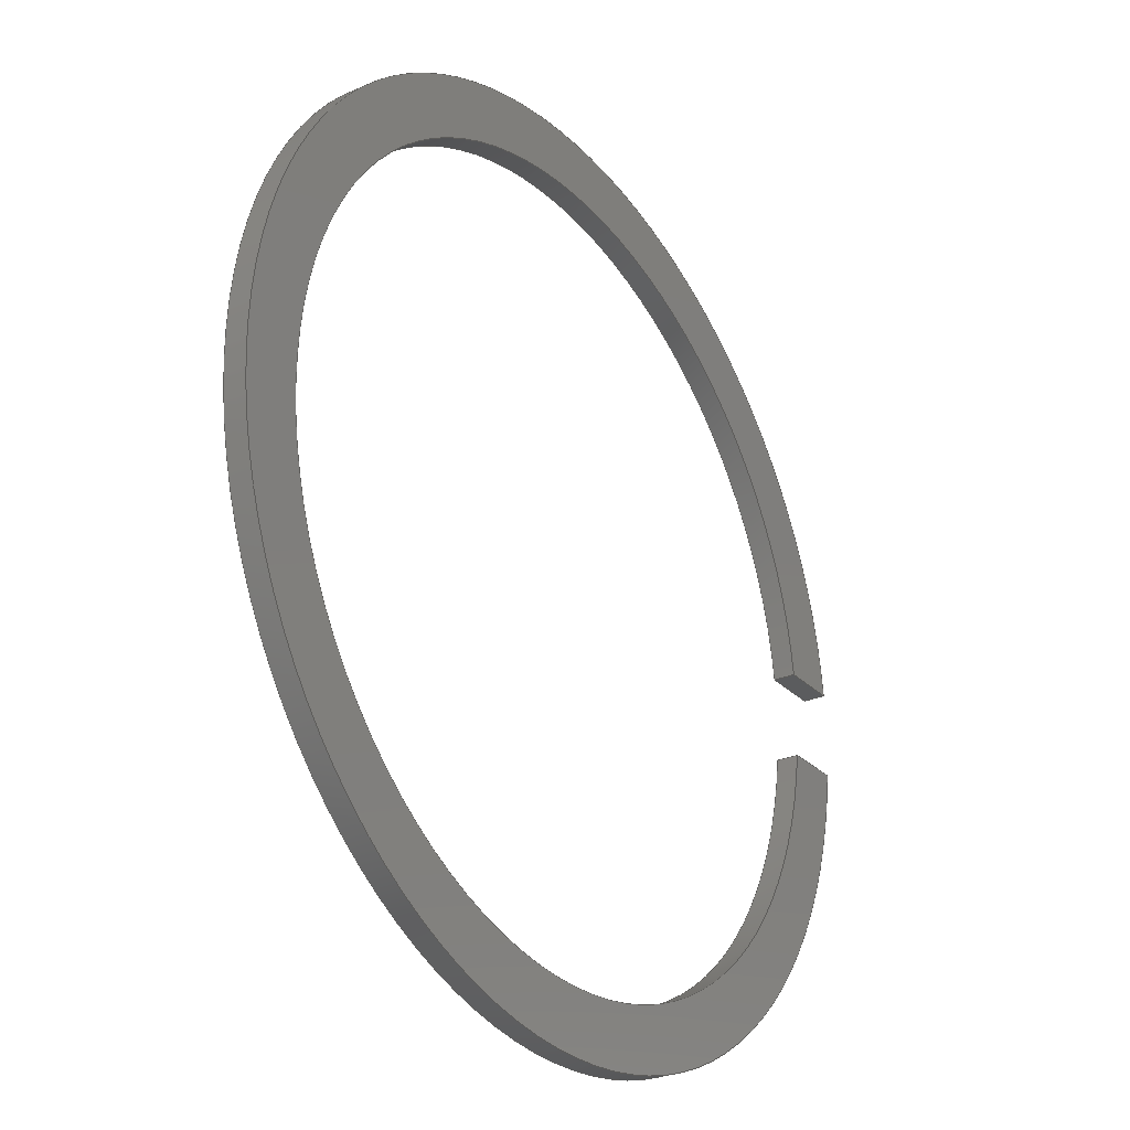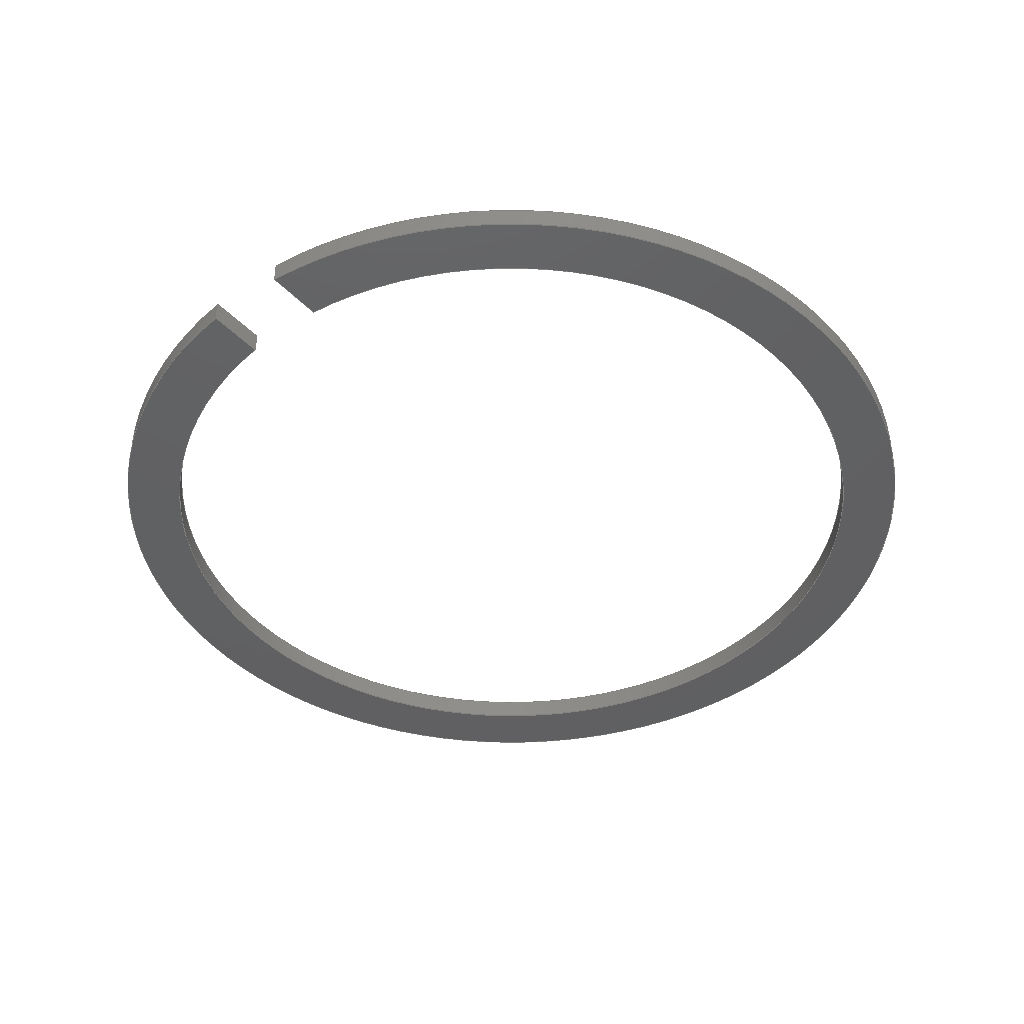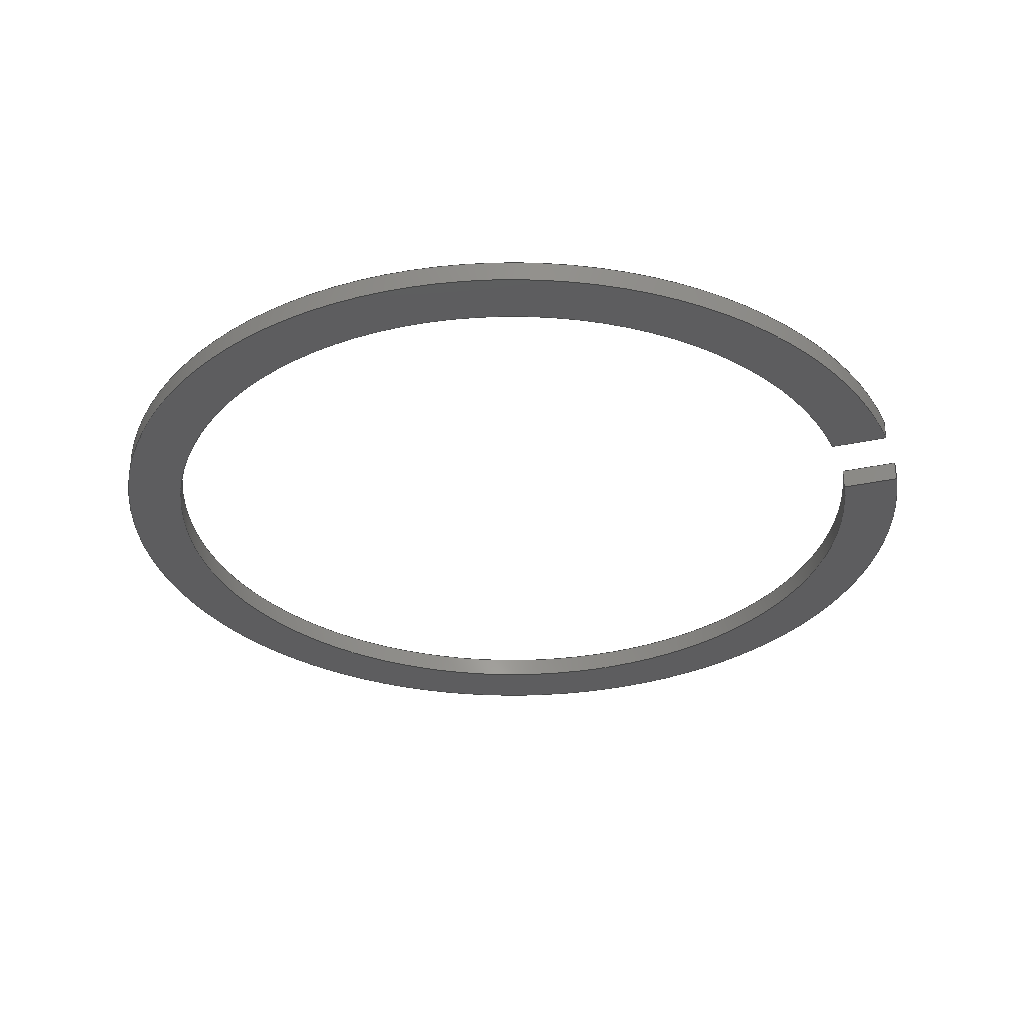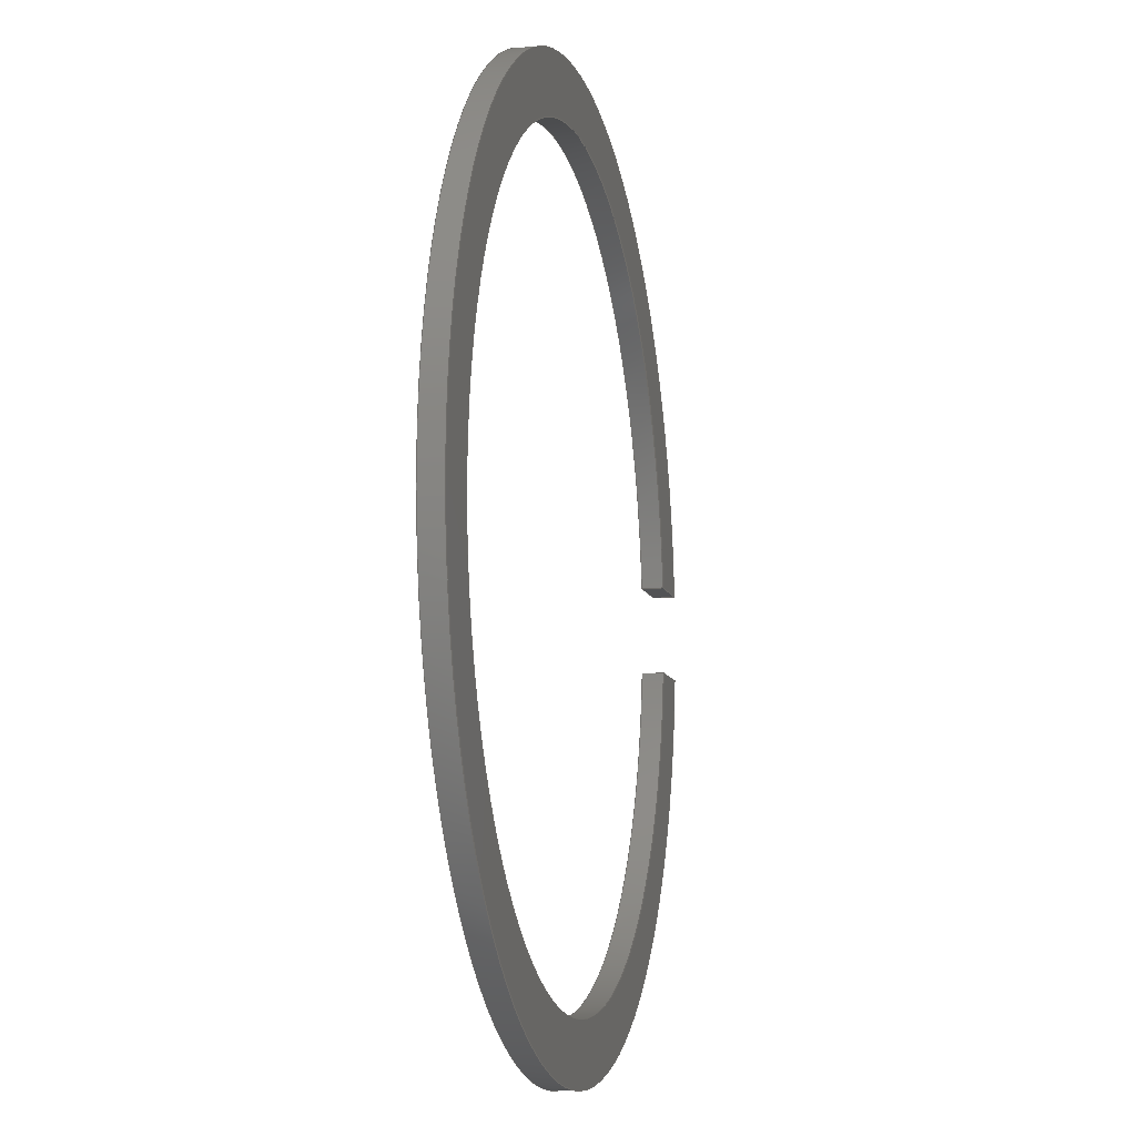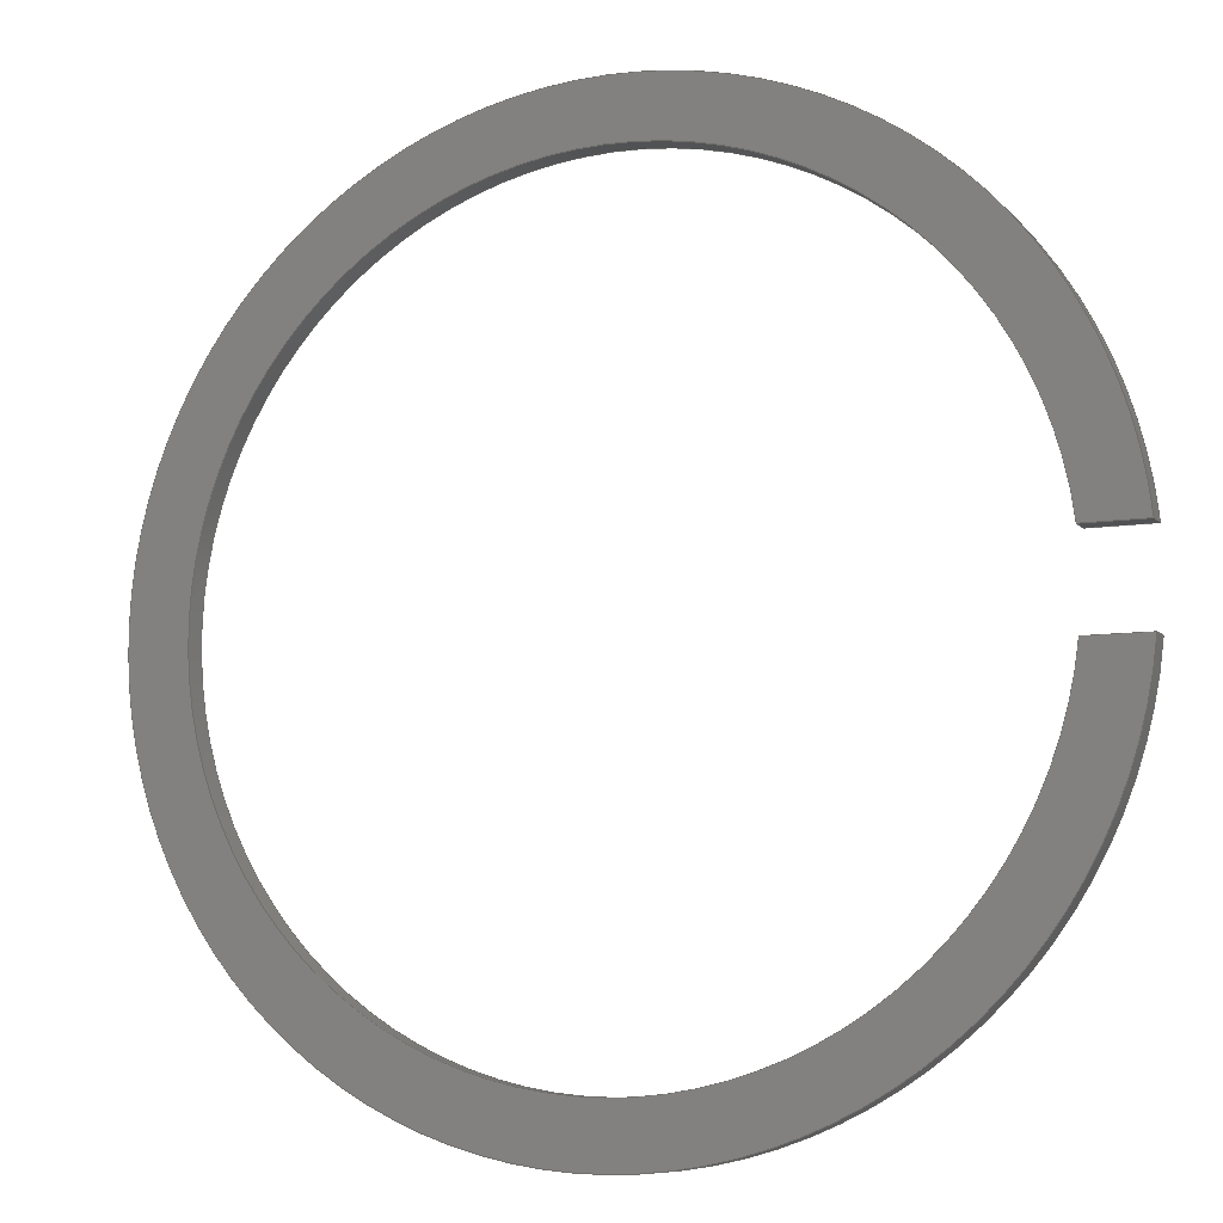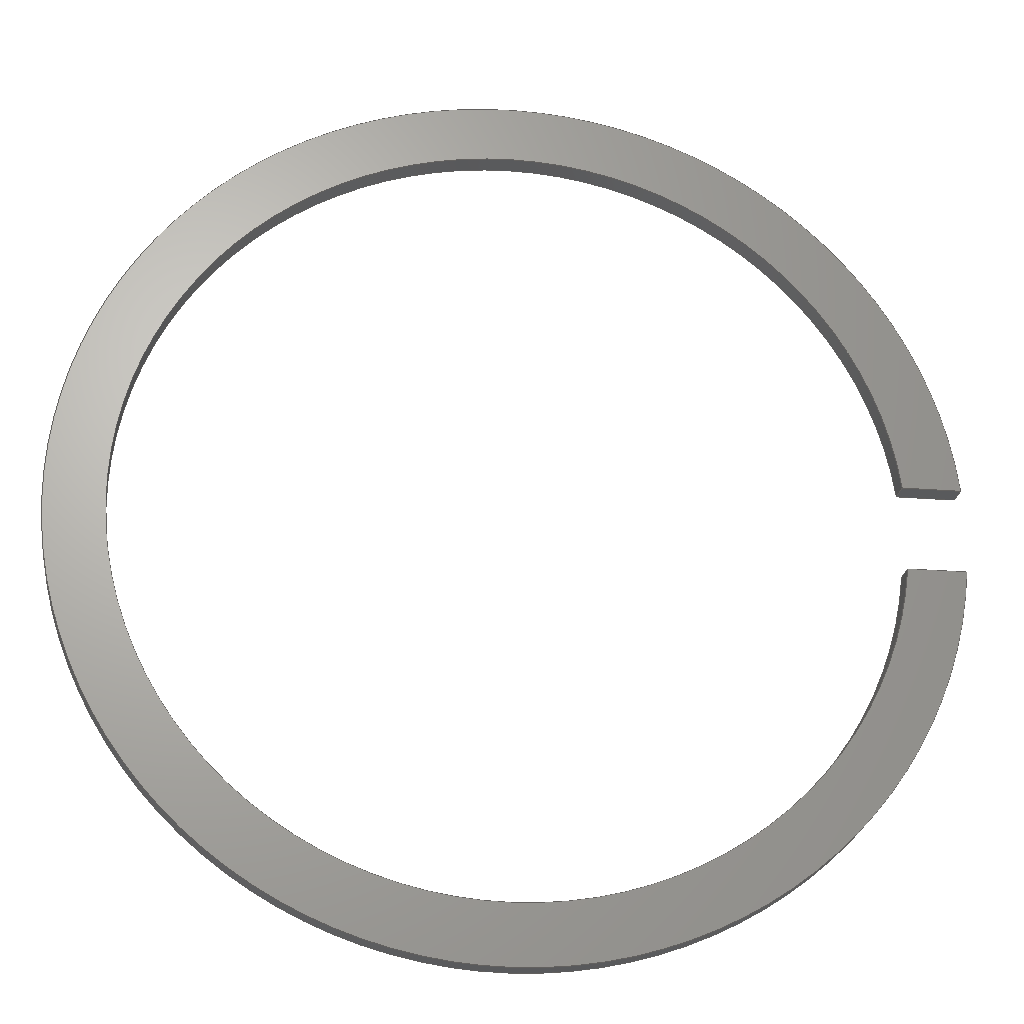
<metadata>
{"format":"step","ext":"step","renderer":"f3d","projection":"perspective","resolution":1024,"background":"white","views":[{"elev":-27.6,"azim":123.9,"up":"+Z"},{"elev":-42.2,"azim":-50.9,"up":"+Y"},{"elev":-32.5,"azim":-163.2,"up":"+Y"},{"elev":-9.6,"azim":102.7,"up":"+Z"},{"elev":-8.7,"azim":-157.2,"up":"+Z"},{"elev":-23.6,"azim":172.5,"up":"+Z"}]}
</metadata>
<code>
ISO-10303-21;
DATA;
#1=MECHANICAL_DESIGN_GEOMETRIC_PRESENTATION_REPRESENTATION('',(#4),#178);
#2=SHAPE_REPRESENTATION_RELATIONSHIP('SRR','None',#185,#3);
#3=ADVANCED_BREP_SHAPE_REPRESENTATION('',(#5),#177);
#4=STYLED_ITEM('',(#195),#5);
#5=MANIFOLD_SOLID_BREP('Body1',#94);
#6=CYLINDRICAL_SURFACE('',#113,10.37);
#7=CYLINDRICAL_SURFACE('',#115,9);
#8=CIRCLE('',#111,10.37);
#9=CIRCLE('',#112,9);
#10=CIRCLE('',#114,10.37);
#11=CIRCLE('',#116,9);
#12=FACE_OUTER_BOUND('',#18,.T.);
#13=FACE_OUTER_BOUND('',#19,.T.);
#14=FACE_OUTER_BOUND('',#20,.T.);
#15=FACE_OUTER_BOUND('',#21,.T.);
#16=FACE_OUTER_BOUND('',#22,.T.);
#17=FACE_OUTER_BOUND('',#23,.T.);
#18=EDGE_LOOP('',(#60,#61,#62,#63));
#19=EDGE_LOOP('',(#64,#65,#66,#67));
#20=EDGE_LOOP('',(#68,#69,#70,#71));
#21=EDGE_LOOP('',(#72,#73,#74,#75));
#22=EDGE_LOOP('',(#76,#77,#78,#79));
#23=EDGE_LOOP('',(#80,#81,#82,#83));
#24=LINE('',#152,#32);
#25=LINE('',#154,#33);
#26=LINE('',#156,#34);
#27=LINE('',#157,#35);
#28=LINE('',#161,#36);
#29=LINE('',#163,#37);
#30=LINE('',#165,#38);
#31=LINE('',#166,#39);
#32=VECTOR('',#122,1);
#33=VECTOR('',#123,1);
#34=VECTOR('',#124,1);
#35=VECTOR('',#125,1);
#36=VECTOR('',#128,1);
#37=VECTOR('',#129,1);
#38=VECTOR('',#130,1);
#39=VECTOR('',#131,1);
#40=VERTEX_POINT('',#150);
#41=VERTEX_POINT('',#151);
#42=VERTEX_POINT('',#153);
#43=VERTEX_POINT('',#155);
#44=VERTEX_POINT('',#159);
#45=VERTEX_POINT('',#160);
#46=VERTEX_POINT('',#162);
#47=VERTEX_POINT('',#164);
#48=EDGE_CURVE('',#40,#41,#24,.T.);
#49=EDGE_CURVE('',#42,#40,#25,.T.);
#50=EDGE_CURVE('',#43,#42,#26,.T.);
#51=EDGE_CURVE('',#41,#43,#27,.T.);
#52=EDGE_CURVE('',#44,#45,#28,.T.);
#53=EDGE_CURVE('',#46,#44,#29,.T.);
#54=EDGE_CURVE('',#47,#46,#30,.T.);
#55=EDGE_CURVE('',#45,#47,#31,.T.);
#56=EDGE_CURVE('',#46,#43,#8,.T.);
#57=EDGE_CURVE('',#41,#44,#9,.T.);
#58=EDGE_CURVE('',#47,#42,#10,.T.);
#59=EDGE_CURVE('',#40,#45,#11,.T.);
#60=ORIENTED_EDGE('',*,*,#48,.F.);
#61=ORIENTED_EDGE('',*,*,#49,.F.);
#62=ORIENTED_EDGE('',*,*,#50,.F.);
#63=ORIENTED_EDGE('',*,*,#51,.F.);
#64=ORIENTED_EDGE('',*,*,#52,.F.);
#65=ORIENTED_EDGE('',*,*,#53,.F.);
#66=ORIENTED_EDGE('',*,*,#54,.F.);
#67=ORIENTED_EDGE('',*,*,#55,.F.);
#68=ORIENTED_EDGE('',*,*,#51,.T.);
#69=ORIENTED_EDGE('',*,*,#56,.F.);
#70=ORIENTED_EDGE('',*,*,#53,.T.);
#71=ORIENTED_EDGE('',*,*,#57,.F.);
#72=ORIENTED_EDGE('',*,*,#50,.T.);
#73=ORIENTED_EDGE('',*,*,#58,.F.);
#74=ORIENTED_EDGE('',*,*,#54,.T.);
#75=ORIENTED_EDGE('',*,*,#56,.T.);
#76=ORIENTED_EDGE('',*,*,#48,.T.);
#77=ORIENTED_EDGE('',*,*,#57,.T.);
#78=ORIENTED_EDGE('',*,*,#52,.T.);
#79=ORIENTED_EDGE('',*,*,#59,.F.);
#80=ORIENTED_EDGE('',*,*,#49,.T.);
#81=ORIENTED_EDGE('',*,*,#59,.T.);
#82=ORIENTED_EDGE('',*,*,#55,.T.);
#83=ORIENTED_EDGE('',*,*,#58,.T.);
#84=PLANE('',#108);
#85=PLANE('',#109);
#86=PLANE('',#110);
#87=PLANE('',#117);
#88=ADVANCED_FACE('',(#12),#84,.F.);
#89=ADVANCED_FACE('',(#13),#85,.F.);
#90=ADVANCED_FACE('',(#14),#86,.F.);
#91=ADVANCED_FACE('',(#15),#6,.T.);
#92=ADVANCED_FACE('',(#16),#7,.F.);
#93=ADVANCED_FACE('',(#17),#87,.T.);
#94=CLOSED_SHELL('',(#88,#89,#90,#91,#92,#93));
#95=DERIVED_UNIT_ELEMENT(#97,1);
#96=DERIVED_UNIT_ELEMENT(#180,3);
#97=(
MASS_UNIT()
NAMED_UNIT(*)
SI_UNIT(.KILO.,.GRAM.)
);
#98=DERIVED_UNIT((#95,#96));
#99=MEASURE_REPRESENTATION_ITEM('density measure',
POSITIVE_RATIO_MEASURE(7850),#98);
#100=PROPERTY_DEFINITION_REPRESENTATION(#105,#102);
#101=PROPERTY_DEFINITION_REPRESENTATION(#106,#103);
#102=REPRESENTATION('material name',(#104),#177);
#103=REPRESENTATION('density',(#99),#177);
#104=DESCRIPTIVE_REPRESENTATION_ITEM('Steel','Steel');
#105=PROPERTY_DEFINITION('material property','material name',#187);
#106=PROPERTY_DEFINITION('material property','density of part',#187);
#107=AXIS2_PLACEMENT_3D('placement',#148,#118,#119);
#108=AXIS2_PLACEMENT_3D('',#149,#120,#121);
#109=AXIS2_PLACEMENT_3D('',#158,#126,#127);
#110=AXIS2_PLACEMENT_3D('',#167,#132,#133);
#111=AXIS2_PLACEMENT_3D('',#168,#134,#135);
#112=AXIS2_PLACEMENT_3D('',#169,#136,#137);
#113=AXIS2_PLACEMENT_3D('',#170,#138,#139);
#114=AXIS2_PLACEMENT_3D('',#171,#140,#141);
#115=AXIS2_PLACEMENT_3D('',#172,#142,#143);
#116=AXIS2_PLACEMENT_3D('',#173,#144,#145);
#117=AXIS2_PLACEMENT_3D('',#174,#146,#147);
#118=DIRECTION('axis',(0,0,1));
#119=DIRECTION('refdir',(1,0,0));
#120=DIRECTION('center_axis',(0,0,-1));
#121=DIRECTION('ref_axis',(1,0,0));
#122=DIRECTION('',(0,-1,0));
#123=DIRECTION('',(1,0,0));
#124=DIRECTION('',(0,1,0));
#125=DIRECTION('',(-1,0,0));
#126=DIRECTION('center_axis',(0,0,1));
#127=DIRECTION('ref_axis',(-1,0,0));
#128=DIRECTION('',(0,1,0));
#129=DIRECTION('',(1,0,0));
#130=DIRECTION('',(0,-1,0));
#131=DIRECTION('',(-1,0,0));
#132=DIRECTION('center_axis',(0,1,0));
#133=DIRECTION('ref_axis',(1,0,0));
#134=DIRECTION('center_axis',(0,1,0));
#135=DIRECTION('ref_axis',(1,0,0));
#136=DIRECTION('center_axis',(0,-1,0));
#137=DIRECTION('ref_axis',(1,0,0));
#138=DIRECTION('center_axis',(0,1,0));
#139=DIRECTION('ref_axis',(1,0,0));
#140=DIRECTION('center_axis',(0,1,0));
#141=DIRECTION('ref_axis',(1,0,0));
#142=DIRECTION('center_axis',(0,1,0));
#143=DIRECTION('ref_axis',(1,0,0));
#144=DIRECTION('center_axis',(0,-1,0));
#145=DIRECTION('ref_axis',(1,0,0));
#146=DIRECTION('center_axis',(0,1,0));
#147=DIRECTION('ref_axis',(1,0,0));
#148=CARTESIAN_POINT('',(0,0,0));
#149=CARTESIAN_POINT('Origin',(-11,0.5,-1));
#150=CARTESIAN_POINT('',(-8.944,0.5,-1));
#151=CARTESIAN_POINT('',(-8.944,0,-1));
#152=CARTESIAN_POINT('',(-8.944,0,-1));
#153=CARTESIAN_POINT('',(-10.32,0.5,-1));
#154=CARTESIAN_POINT('',(-5.5,0.5,-1));
#155=CARTESIAN_POINT('',(-10.32,0,-1));
#156=CARTESIAN_POINT('',(-10.32,0,-1));
#157=CARTESIAN_POINT('',(-5.5,0,-1));
#158=CARTESIAN_POINT('Origin',(-7.731,0.5,1));
#159=CARTESIAN_POINT('',(-8.944,0,1));
#160=CARTESIAN_POINT('',(-8.944,0.5,1));
#161=CARTESIAN_POINT('',(-8.944,0,1));
#162=CARTESIAN_POINT('',(-10.32,0,1));
#163=CARTESIAN_POINT('',(-3.866,0,1));
#164=CARTESIAN_POINT('',(-10.32,0.5,1));
#165=CARTESIAN_POINT('',(-10.32,0,1));
#166=CARTESIAN_POINT('',(-3.866,0.5,1));
#167=CARTESIAN_POINT('Origin',(0,0,0));
#168=CARTESIAN_POINT('Origin',(0,0,0));
#169=CARTESIAN_POINT('Origin',(0,0,0));
#170=CARTESIAN_POINT('Origin',(0,0,0));
#171=CARTESIAN_POINT('Origin',(0,0.5,0));
#172=CARTESIAN_POINT('Origin',(0,0,0));
#173=CARTESIAN_POINT('Origin',(0,0.5,0));
#174=CARTESIAN_POINT('Origin',(0,0.5,0));
#175=UNCERTAINTY_MEASURE_WITH_UNIT(LENGTH_MEASURE(0.001),#179,
'DISTANCE_ACCURACY_VALUE',
'Maximum model space distance between geometric entities at asserted c
onnectivities');
#176=UNCERTAINTY_MEASURE_WITH_UNIT(LENGTH_MEASURE(0.001),#179,
'DISTANCE_ACCURACY_VALUE',
'Maximum model space distance between geometric entities at asserted c
onnectivities');
#177=(
GEOMETRIC_REPRESENTATION_CONTEXT(3)
GLOBAL_UNCERTAINTY_ASSIGNED_CONTEXT((#175))
GLOBAL_UNIT_ASSIGNED_CONTEXT((#179,#181,#182))
REPRESENTATION_CONTEXT('','3D')
);
#178=(
GEOMETRIC_REPRESENTATION_CONTEXT(3)
GLOBAL_UNCERTAINTY_ASSIGNED_CONTEXT((#176))
GLOBAL_UNIT_ASSIGNED_CONTEXT((#179,#181,#182))
REPRESENTATION_CONTEXT('','3D')
);
#179=(
LENGTH_UNIT()
NAMED_UNIT(*)
SI_UNIT(.CENTI.,.METRE.)
);
#180=(
LENGTH_UNIT()
NAMED_UNIT(*)
SI_UNIT($,.METRE.)
);
#181=(
NAMED_UNIT(*)
PLANE_ANGLE_UNIT()
SI_UNIT($,.RADIAN.)
);
#182=(
NAMED_UNIT(*)
SI_UNIT($,.STERADIAN.)
SOLID_ANGLE_UNIT()
);
#183=SHAPE_DEFINITION_REPRESENTATION(#184,#185);
#184=PRODUCT_DEFINITION_SHAPE('',$,#187);
#185=SHAPE_REPRESENTATION('',(#107),#177);
#186=PRODUCT_DEFINITION_CONTEXT('part definition',#191,'design');
#187=PRODUCT_DEFINITION('OR cuscinetti v3 (1)','OR cuscinetti v3 (1)',#188,
#186);
#188=PRODUCT_DEFINITION_FORMATION('',$,#193);
#189=PRODUCT_RELATED_PRODUCT_CATEGORY('OR cuscinetti v3 (1)',
'OR cuscinetti v3 (1)',(#193));
#190=APPLICATION_PROTOCOL_DEFINITION('international standard',
'automotive_design',2009,#191);
#191=APPLICATION_CONTEXT(
'Core Data for Automotive Mechanical Design Process');
#192=PRODUCT_CONTEXT('part definition',#191,'mechanical');
#193=PRODUCT('OR cuscinetti v3 (1)','OR cuscinetti v3 (1)',$,(#192));
#194=PRESENTATION_STYLE_ASSIGNMENT((#196));
#195=PRESENTATION_STYLE_ASSIGNMENT((#197));
#196=SURFACE_STYLE_USAGE(.BOTH.,#198);
#197=SURFACE_STYLE_USAGE(.BOTH.,#199);
#198=SURFACE_SIDE_STYLE('',(#200));
#199=SURFACE_SIDE_STYLE('',(#201));
#200=SURFACE_STYLE_FILL_AREA(#202);
#201=SURFACE_STYLE_FILL_AREA(#203);
#202=FILL_AREA_STYLE('Steel - Satin',(#204));
#203=FILL_AREA_STYLE('Titanium - Polished',(#205));
#204=FILL_AREA_STYLE_COLOUR('Steel - Satin',#206);
#205=FILL_AREA_STYLE_COLOUR('Titanium - Polished',#207);
#206=COLOUR_RGB('Steel - Satin',0.6275,0.6275,0.6275);
#207=COLOUR_RGB('Titanium - Polished',0.749,0.7294,
0.702);
ENDSEC;
END-ISO-10303-21;

</code>
